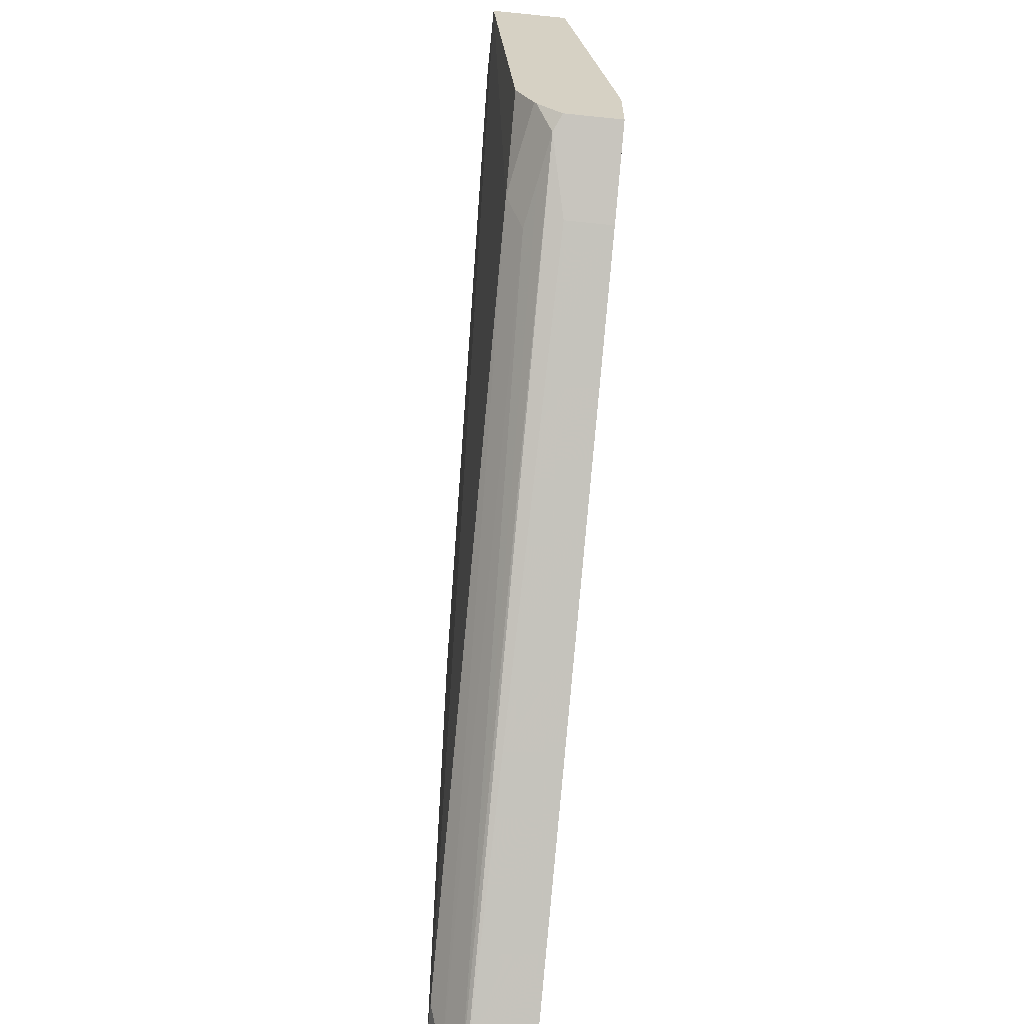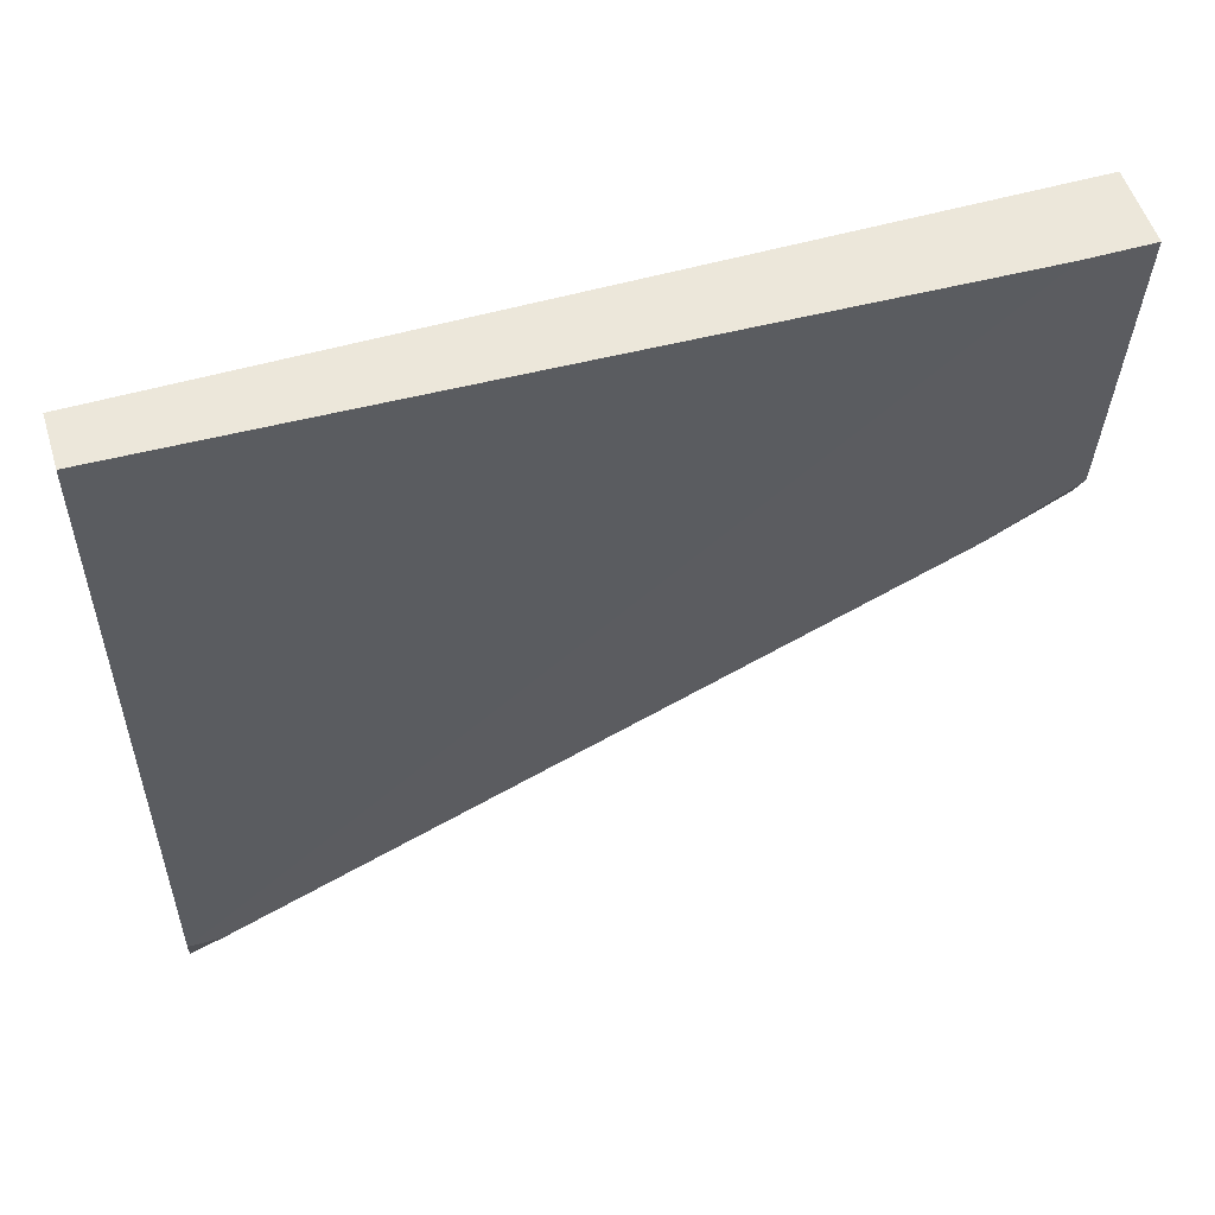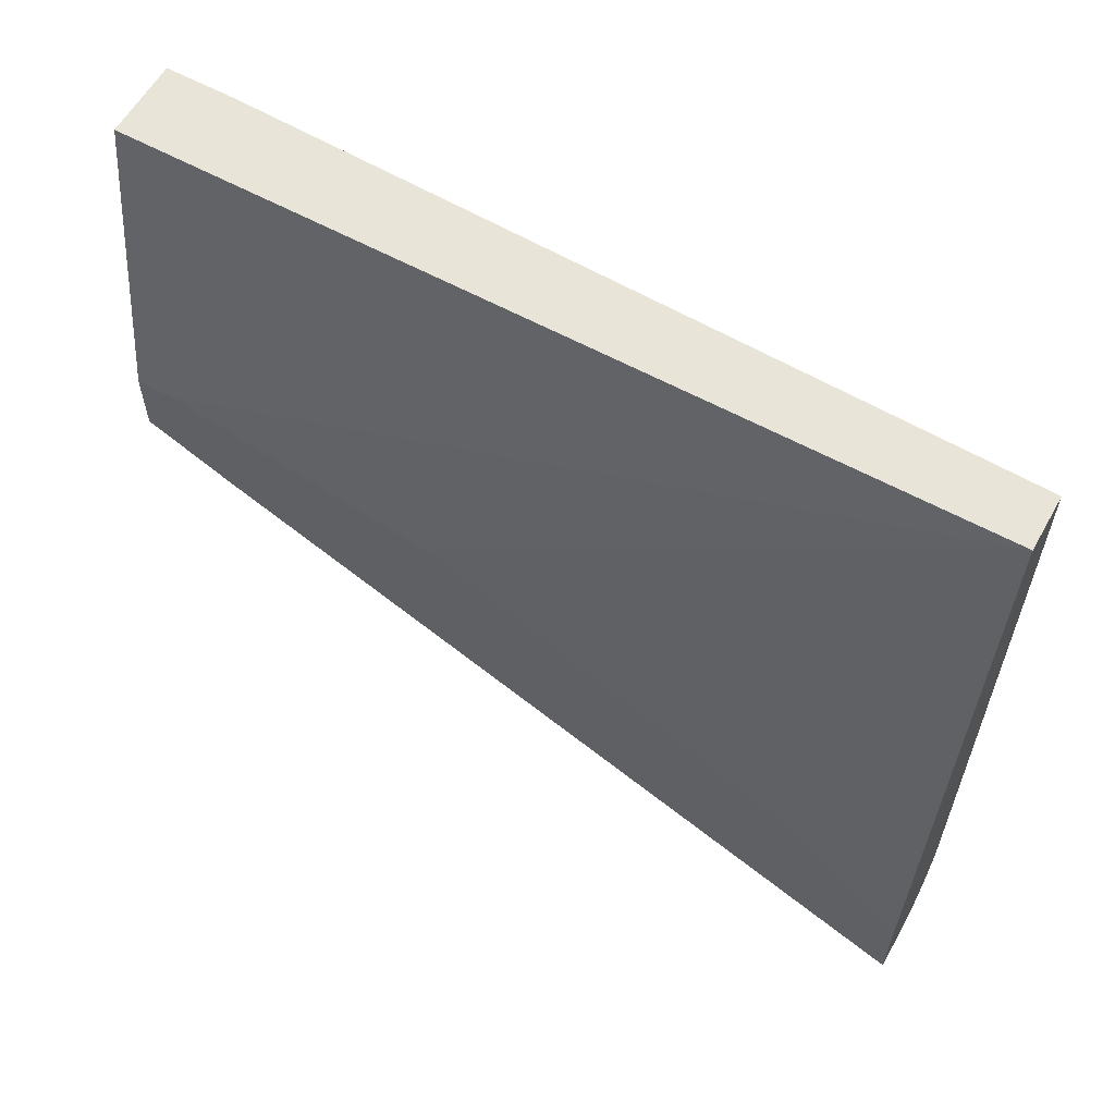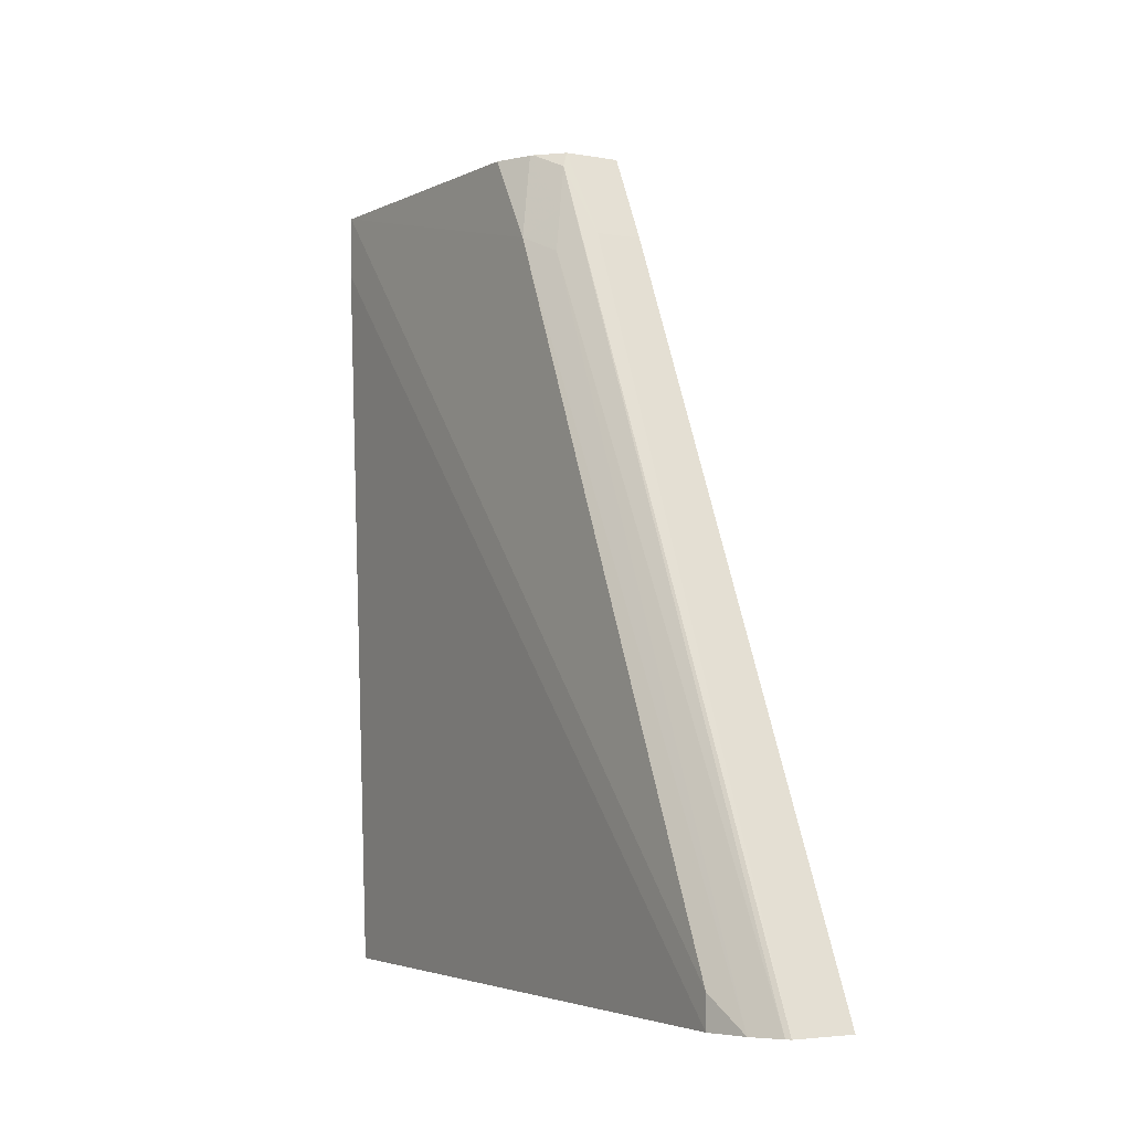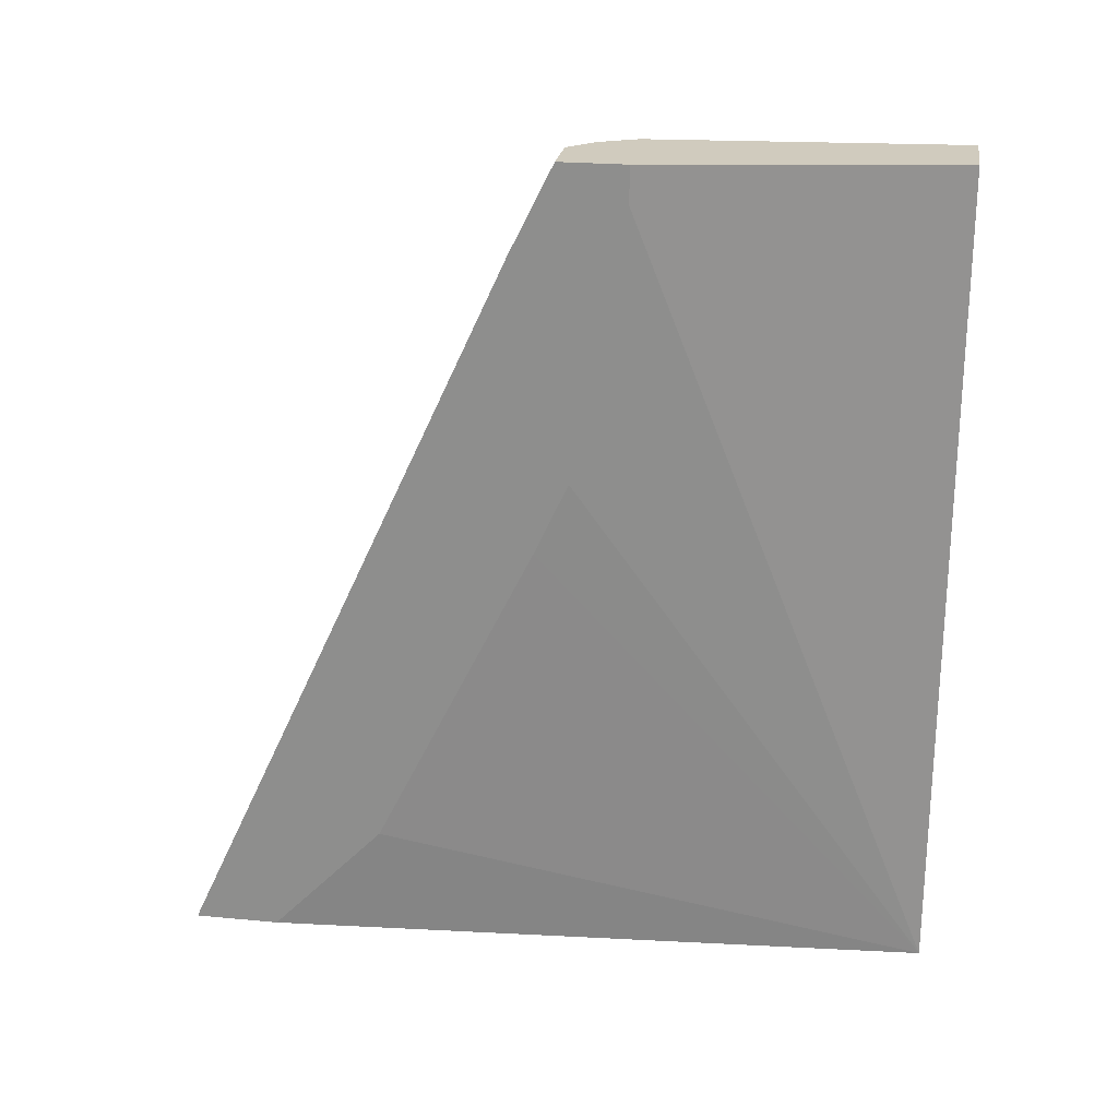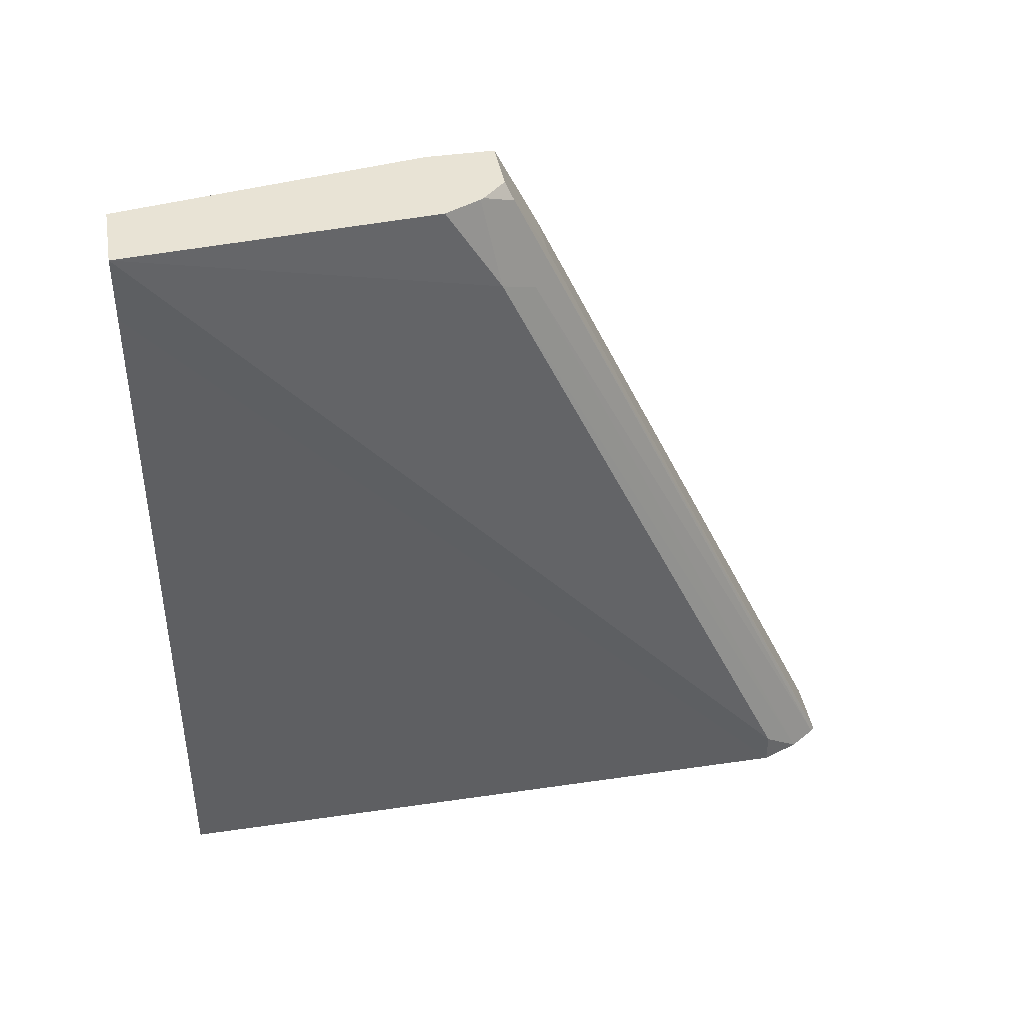
<metadata>
{"format":"obj","ext":"obj","renderer":"f3d","projection":"perspective","resolution":1024,"background":"white","views":[{"elev":-63.6,"azim":-5.9,"up":"+Y"},{"elev":53.9,"azim":-107.0,"up":"+Y"},{"elev":59.8,"azim":119.3,"up":"+Y"},{"elev":-4.1,"azim":-29.5,"up":"+Z"},{"elev":23.5,"azim":99.0,"up":"+Z"},{"elev":41.2,"azim":-100.1,"up":"+Z"}]}
</metadata>
<code>
v -0.1241 -0.2356 -0.277
v -0.1085 -0.4181 -0.238
v -0.1085 -0.4559 -0.277
v -0.1419 -0.2356 -0.277
v -0.1241 -0.2356 -0.006516
v -0.1085 -0.336 -0.01878
v -0.1085 -0.3537 -0.1075
v -0.1085 -0.3649 -0.1317
v -0.1085 -0.3827 -0.1671
v -0.1085 -0.4844 -0.277
v -0.1419 -0.4611 -0.277
v -0.1495 -0.2356 -0.02789
v -0.1495 -0.2356 -0.006516
v -0.1085 -0.336 -0.006516
v -0.1296 -0.4844 -0.277
v -0.1085 -0.3724 -0.03549
v -0.137 -0.474 -0.277
v -0.1419 -0.4611 -0.266
v -0.1419 -0.3547 -0.03549
v -0.1419 -0.337 -0.006516
v -0.1085 -0.358 -0.006516
v -0.1309 -0.4831 -0.277
v -0.1241 -0.3724 -0.03549
v -0.1301 -0.3606 -0.01184
v -0.1085 -0.3714 -0.03342
v -0.136 -0.3665 -0.04139
v -0.133 -0.3636 -0.02662
v -0.1361 -0.3489 -0.006516
v -0.1274 -0.358 -0.006516
v -0.1085 -0.3598 -0.01017
v -0.1354 -0.35 -0.006516
f 15 24 22
f 13 19 20
f 15 23 24
f 13 18 19
f 11 13 12
f 5 21 14
f 11 17 18
f 10 23 15
f 10 16 23
f 5 29 21
f 16 25 23
f 11 18 13
f 17 22 26
f 24 28 27
f 17 19 18
f 19 26 27
f 19 27 28
f 19 28 20
f 21 29 30
f 22 24 27
f 22 27 26
f 23 25 29
f 23 29 24
f 24 29 31
f 24 31 28
f 25 30 29
f 5 31 29
f 17 26 19
f 5 28 31
f 2 7 6
f 5 13 20
f 5 20 28
f 1 2 3
f 1 3 10
f 1 10 15
f 1 15 22
f 1 22 17
f 1 17 11
f 1 4 12
f 1 12 13
f 1 13 5
f 1 5 14
f 1 14 6
f 1 6 7
f 1 11 4
f 1 8 9
f 4 11 12
f 1 7 8
f 2 10 3
f 2 16 10
f 2 25 16
f 2 21 30
f 2 30 25
f 2 6 14
f 2 8 7
f 2 9 8
f 1 9 2
f 2 14 21

</code>
